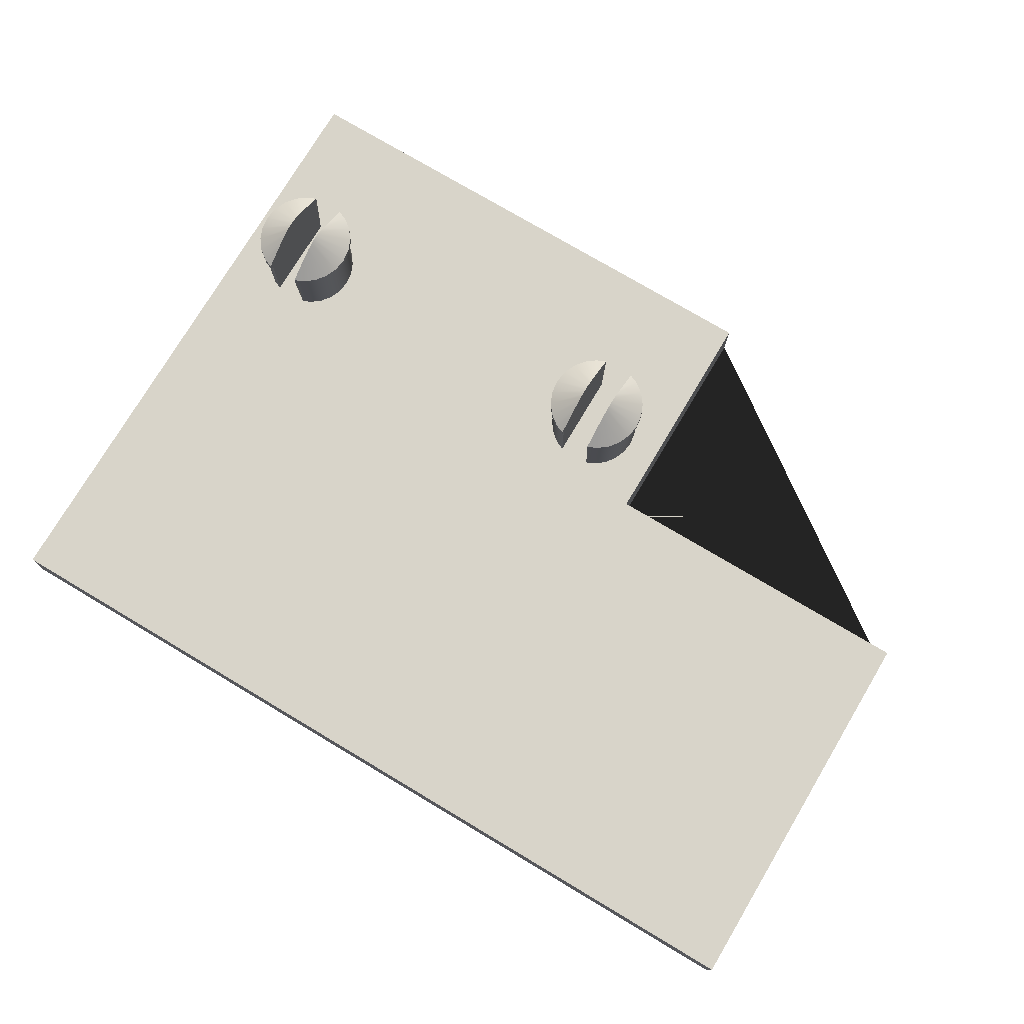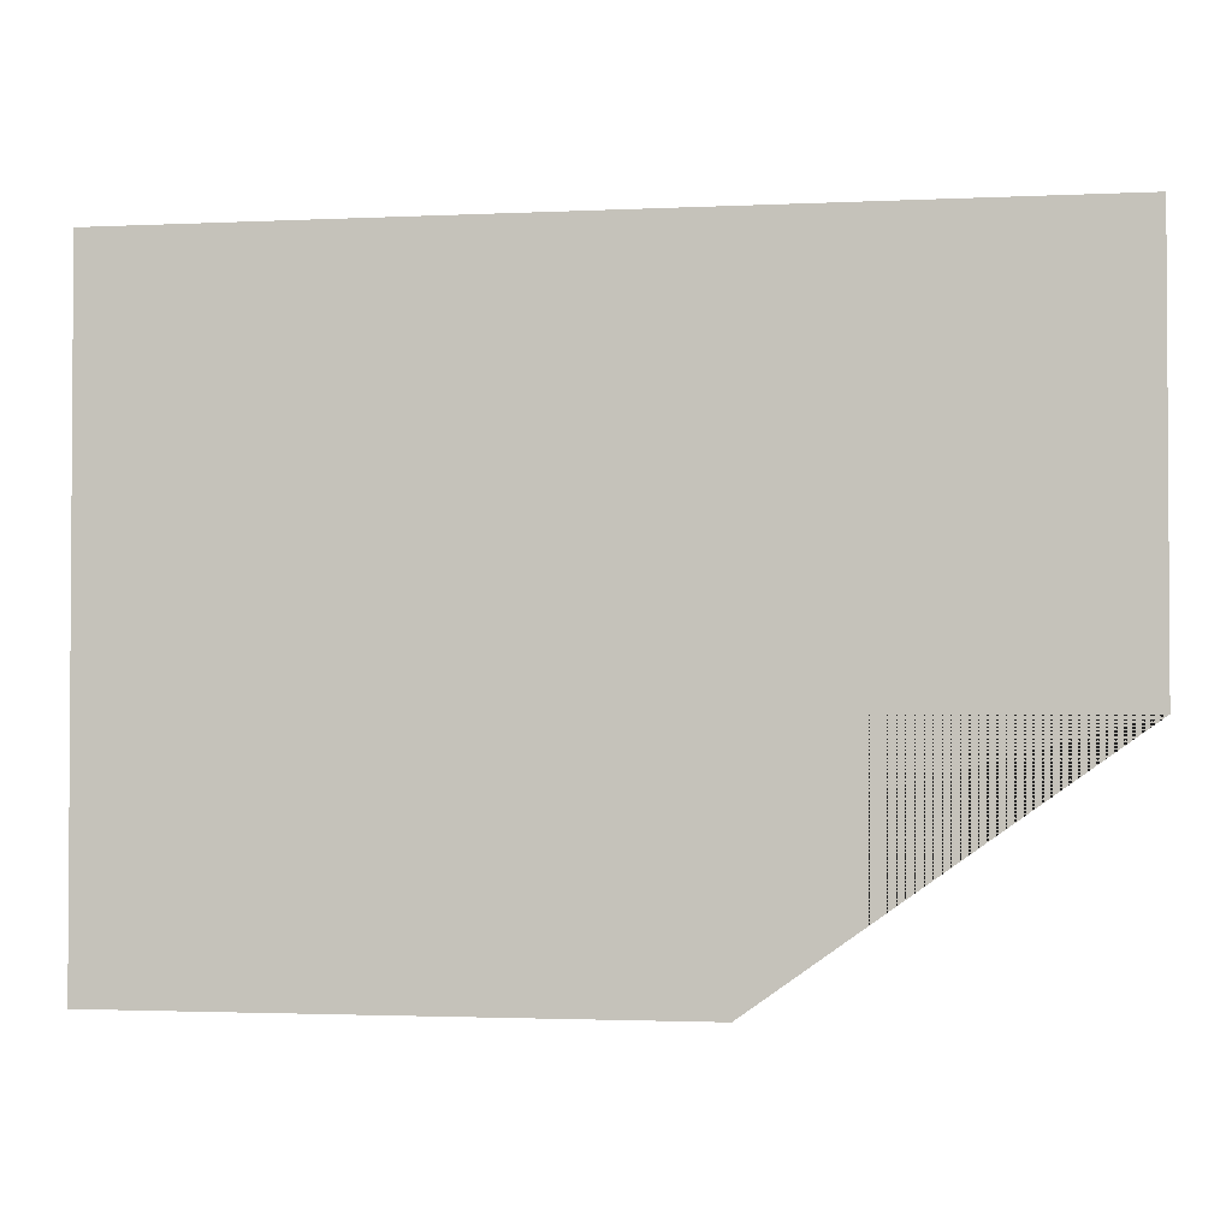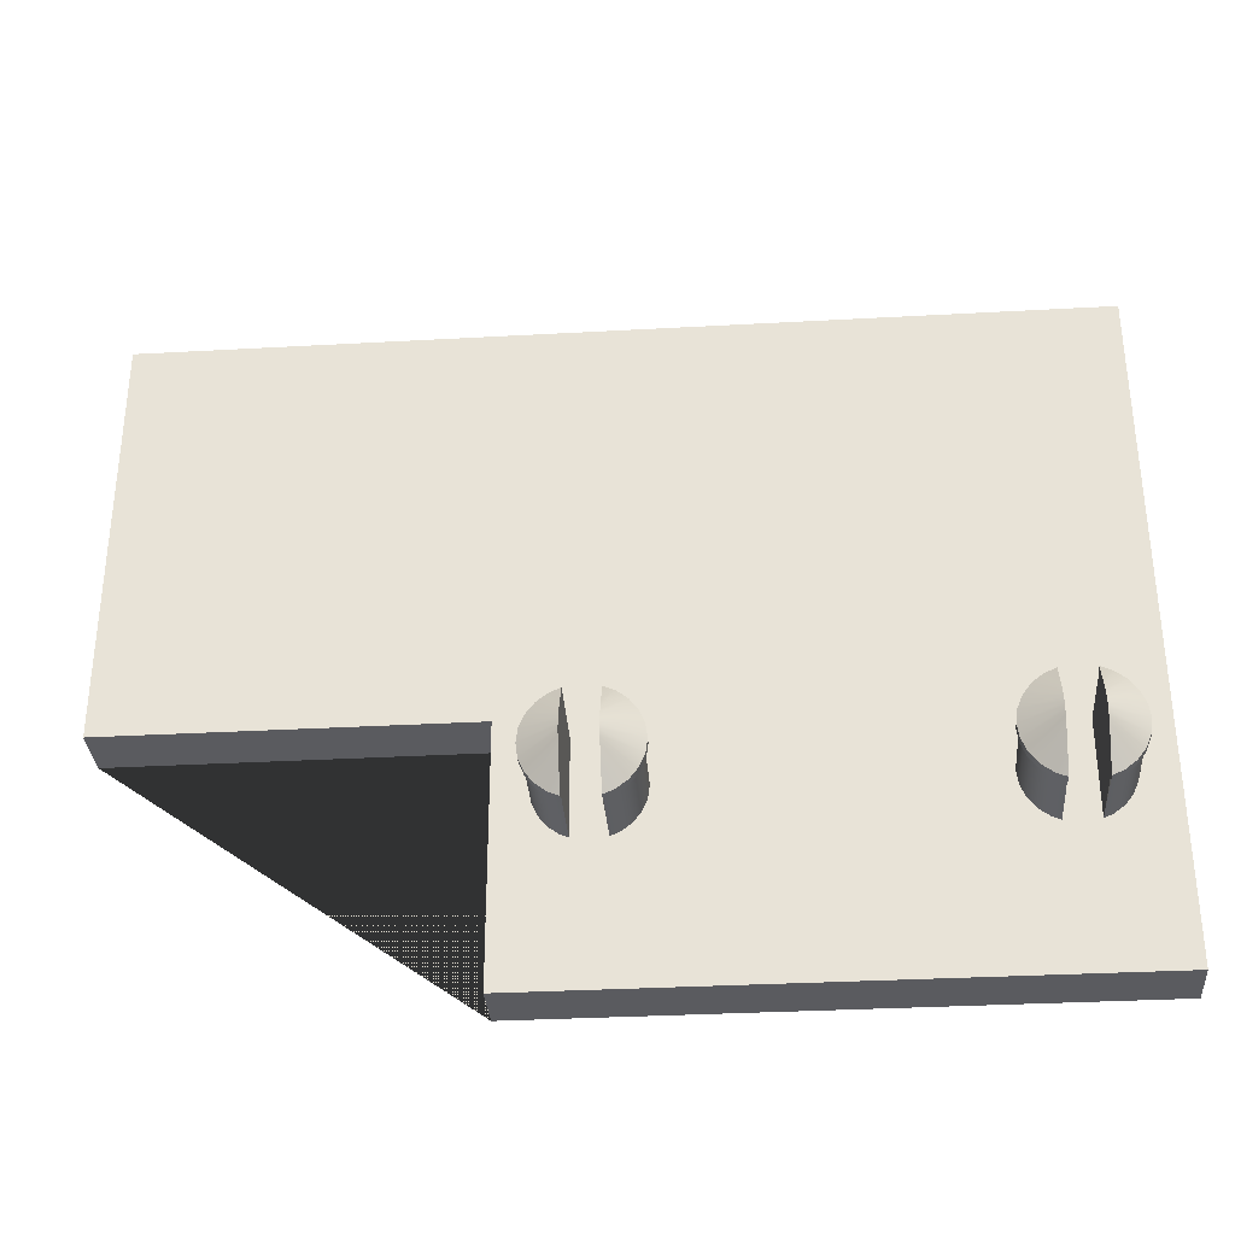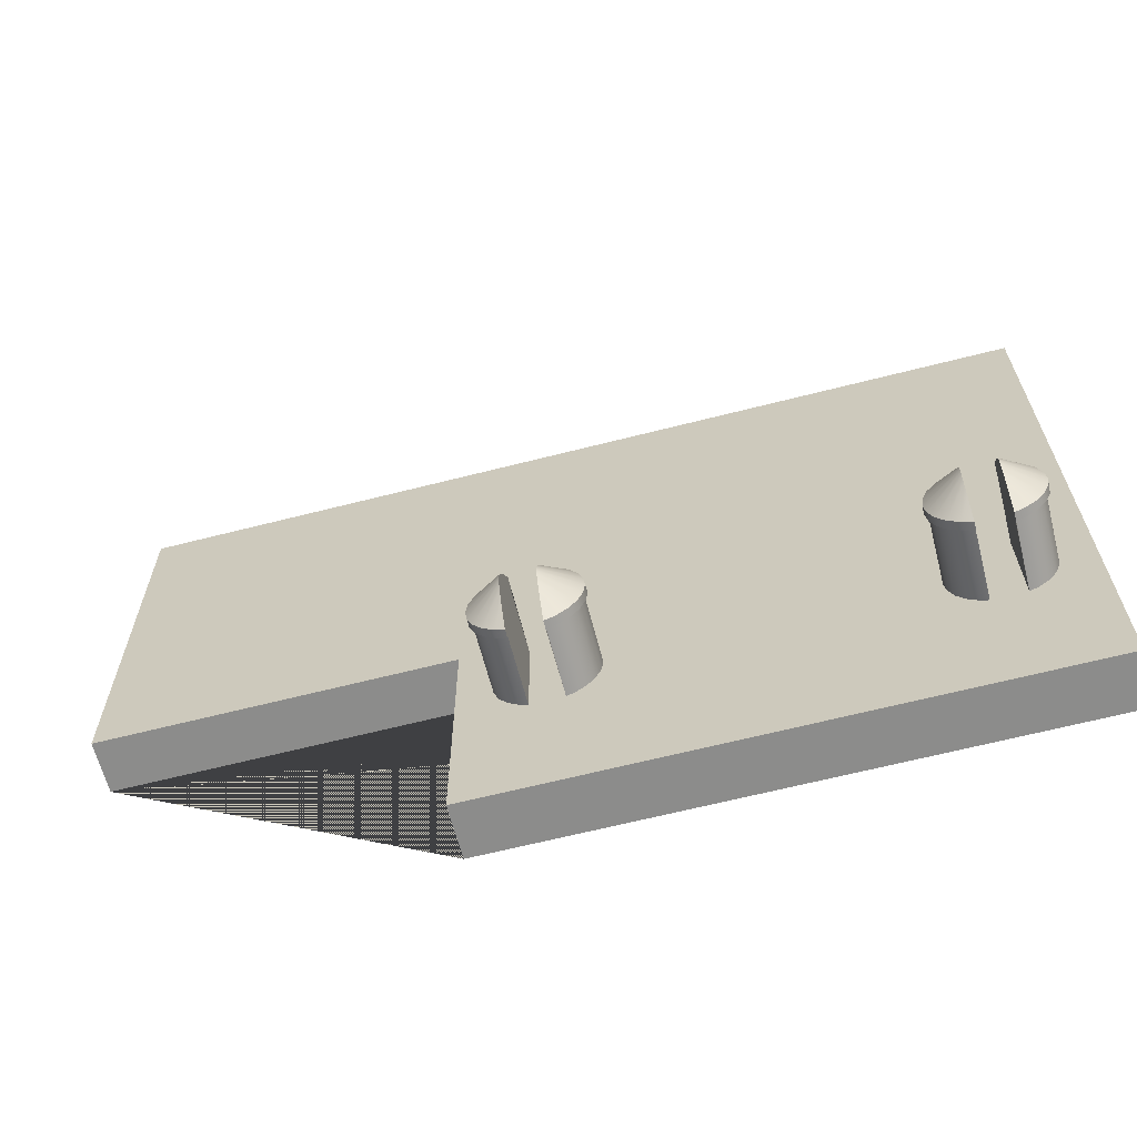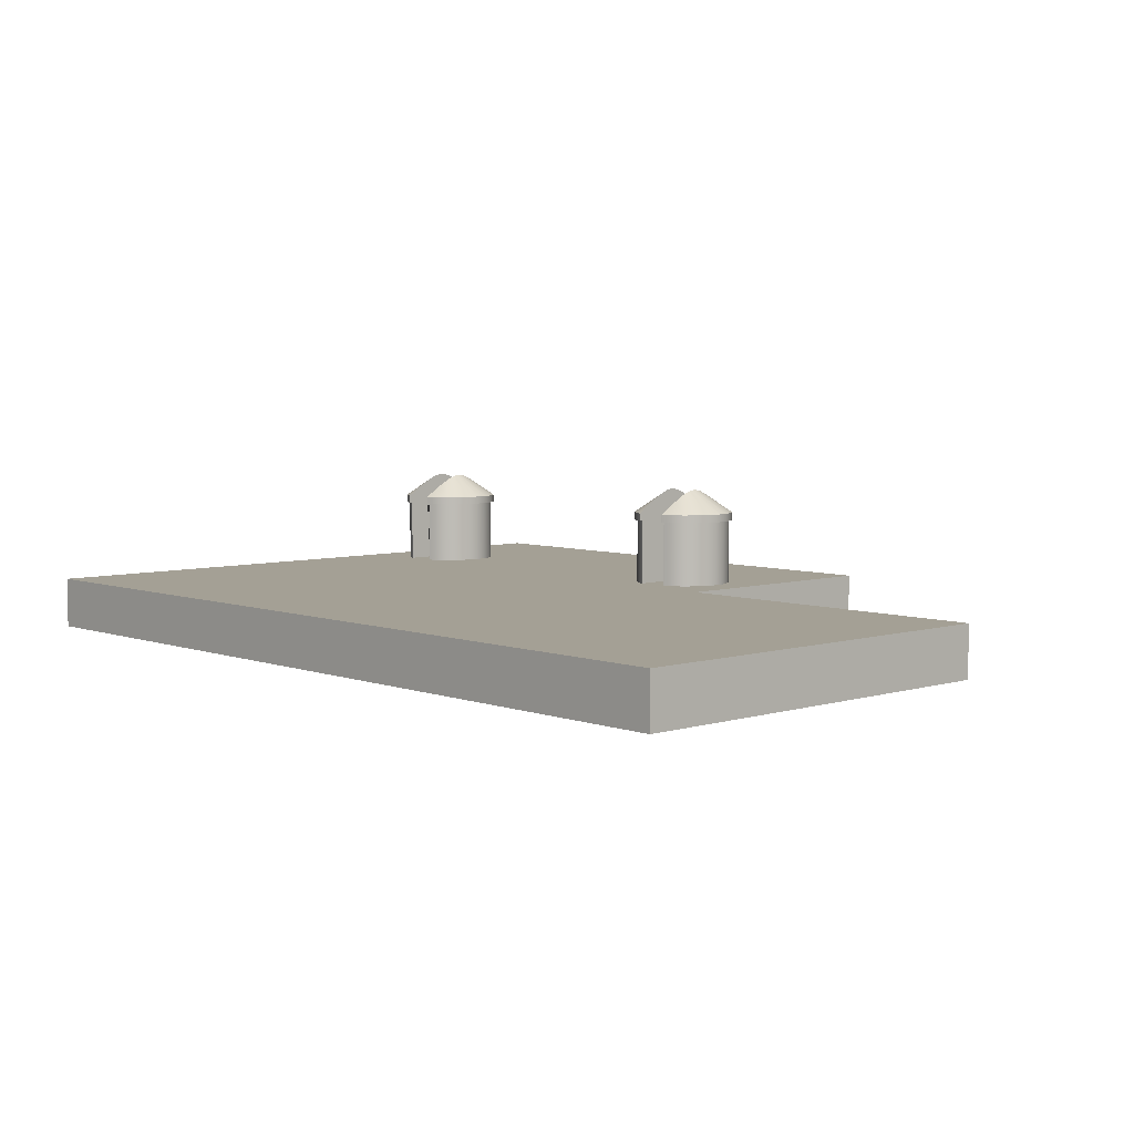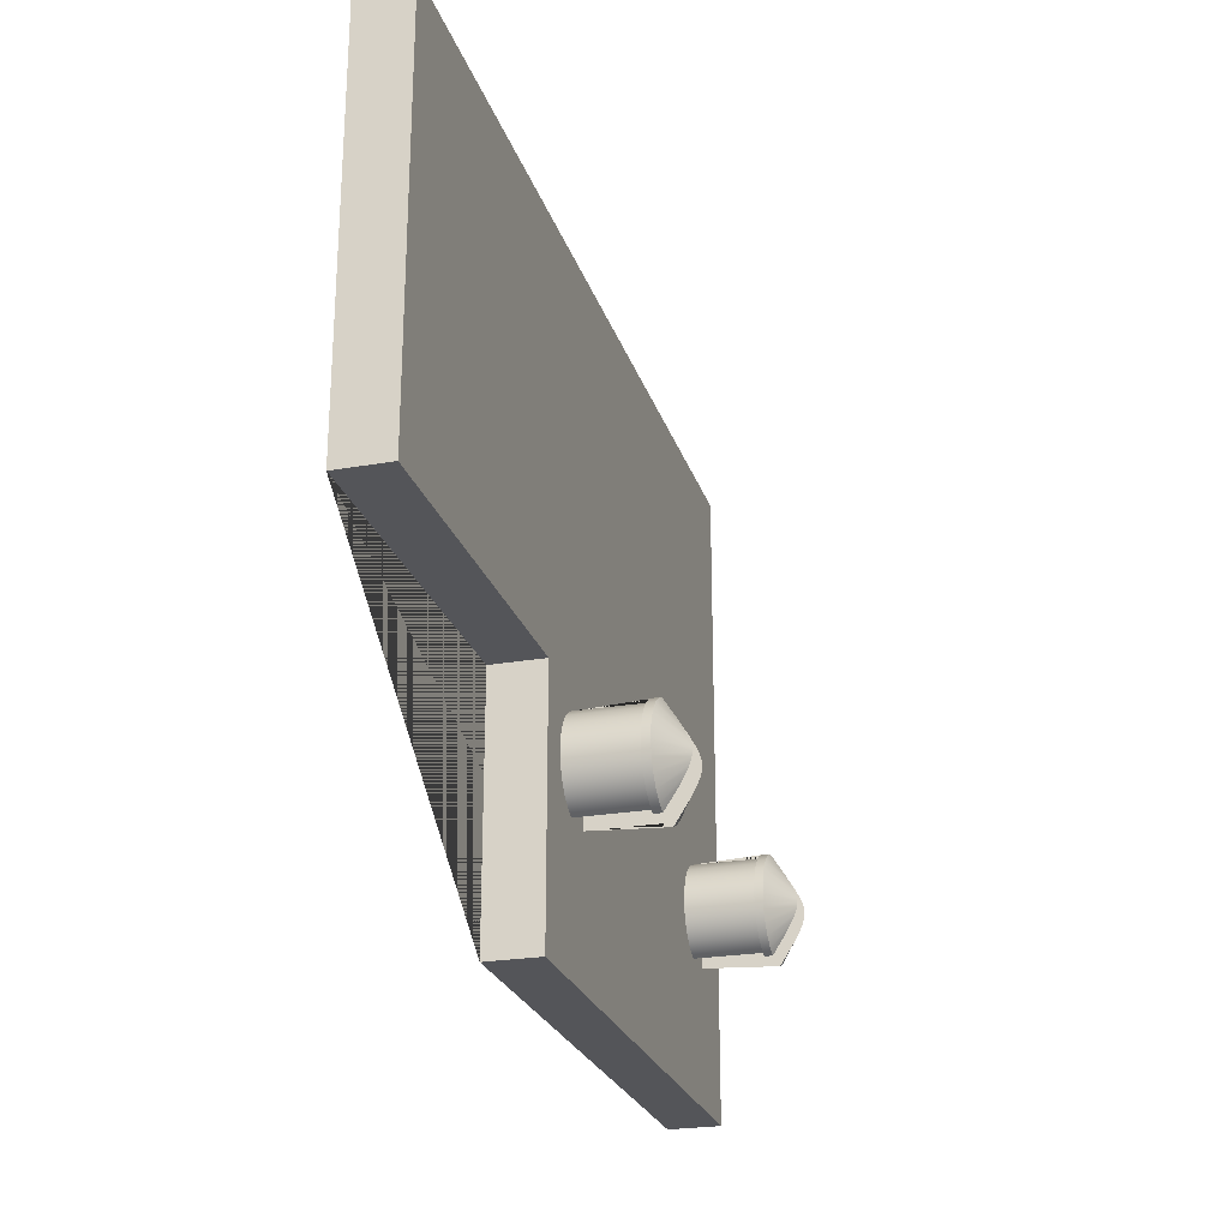
<metadata>
{"format":"obj","ext":"obj","renderer":"f3d","projection":"perspective","resolution":1024,"background":"white","views":[{"elev":75.6,"azim":30.8,"up":"+Y"},{"elev":-2.1,"azim":9.6,"up":"+Z"},{"elev":-33.0,"azim":-175.6,"up":"+Z"},{"elev":-64.1,"azim":-165.5,"up":"+Z"},{"elev":5.7,"azim":47.3,"up":"+Y"},{"elev":-24.7,"azim":105.9,"up":"+Z"}]}
</metadata>
<code>
g Mesh1 Group1 Model
v 26.1 5.7 -28.22
v 26 5.7 -29
v 26 1.6 -29
v 26.1 1.6 -28.22
f 1 2 3 4
v 28 5.7 -32.02
v 28 5.7 -31.81
v 27.5 5.7 -31.6
v 26.88 5.7 -31.12
v 26.4 5.7 -30.5
v 26.1 5.7 -29.78
v 26.4 5.7 -27.5
v 26.88 5.7 -26.88
v 27.5 5.7 -26.4
v 28 5.7 -26.19
v 28 5.7 -25.98
v 27.4 5.7 -26.23
v 26.74 5.7 -26.74
v 26.23 5.7 -27.4
v 25.91 5.7 -28.17
v 25.8 5.7 -29
v 25.91 5.7 -29.83
v 26.23 5.7 -30.6
v 26.74 5.7 -31.26
v 27.4 5.7 -31.77
f 5 6 7 8 9 10 2 1 11 12 13 14 15 16 17 18 19 20 21 22 23 24
v 28 1.6 -31.81
v 28 1.6 -26.19
v 28 6.2 -25.98
v 28 7.016 -27.27
v 28 7.414 -28
v 28 7.59 -28.42
v 28 7.671 -28.73
v 28 7.695 -29
v 28 7.671 -29.27
v 28 7.59 -29.58
v 28 7.414 -30
v 28 7.016 -30.73
v 28 6.2 -32.02
f 5 6 25 26 14 15 27 28 29 30 31 32 33 34 35 36 37
v 27.5 1.6 -31.6
f 7 6 25 38
v 34 1.6 -40
f 38 39 25
v 26.88 1.6 -31.12
f 40 39 38
v 8 1.6 -29
f 41 39 40
v 7.898 1.6 -29.78
f 42 39 41
v 7.598 1.6 -30.5
f 43 39 42
v 7.121 1.6 -31.12
f 44 39 43
v 6.5 1.6 -31.6
f 45 39 44
v 6 1.6 -31.81
f 46 39 45
v 4 1.6 -31.81
f 47 39 46
v 0 1.6 -40
f 47 48 39
v 3.5 1.6 -31.6
f 49 48 47
v 2.879 1.6 -31.12
f 50 48 49
v 2.402 1.6 -30.5
f 51 48 50
v 2.102 1.6 -29.78
f 52 48 51
v 2 1.6 -29
f 53 48 52
v 0 1.6 -0
f 48 53 54
v 2.102 1.6 -28.22
f 55 54 53
v 2.402 1.6 -27.5
f 56 54 55
v 2.879 1.6 -26.88
f 57 54 56
v 3.5 1.6 -26.4
f 58 54 57
v 55 1.6 -0
f 54 58 59
v 4 1.6 -26.19
f 59 58 60
v 4 5.7 -26.19
v 3.5 5.7 -26.4
f 61 62 58 60
v 4 5.7 -32.02
v 4 5.7 -31.81
v 3.5 5.7 -31.6
v 2.879 5.7 -31.12
v 2.402 5.7 -30.5
v 2.102 5.7 -29.78
v 2 5.7 -29
v 2.102 5.7 -28.22
v 2.402 5.7 -27.5
v 2.879 5.7 -26.88
v 4 5.7 -25.98
v 3.4 5.7 -26.23
v 2.737 5.7 -26.74
v 2.229 5.7 -27.4
v 1.909 5.7 -28.17
v 1.8 5.7 -29
v 1.909 5.7 -29.83
v 2.229 5.7 -30.6
v 2.737 5.7 -31.26
v 3.4 5.7 -31.77
f 63 64 65 66 67 68 69 70 71 72 62 61 73 74 75 76 77 78 79 80 81 82
v 4 6.2 -25.98
v 4 7.016 -27.27
v 4 7.414 -28
v 4 7.59 -28.42
v 4 7.671 -28.73
v 4 7.695 -29
v 4 7.671 -29.27
v 4 7.59 -29.58
v 4 7.414 -30
v 4 7.016 -30.73
v 4 6.2 -32.02
f 63 64 47 60 61 73 83 84 85 86 87 88 89 90 91 92 93
f 65 64 47 49
f 66 65 49 50
f 67 66 50 51
f 68 67 51 52
f 69 68 52 53
f 70 69 53 55
f 71 70 55 56
f 72 71 56 57
f 62 72 57 58
f 47 46 60
v 6 1.6 -26.19
f 94 60 46
f 59 60 94
v 6.5 1.6 -26.4
f 59 94 95
v 6.5 5.7 -26.4
v 6 5.7 -26.19
f 96 97 94 95
v 6 5.7 -25.98
v 7.121 5.7 -26.88
v 7.598 5.7 -27.5
v 7.898 5.7 -28.22
v 8 5.7 -29
v 7.898 5.7 -29.78
v 7.598 5.7 -30.5
v 7.121 5.7 -31.12
v 6.5 5.7 -31.6
v 6 5.7 -31.81
v 6 5.7 -32.02
v 6.6 5.7 -31.77
v 7.263 5.7 -31.26
v 7.771 5.7 -30.6
v 8.091 5.7 -29.83
v 8.2 5.7 -29
v 8.091 5.7 -28.17
v 7.771 5.7 -27.4
v 7.263 5.7 -26.74
v 6.6 5.7 -26.23
f 98 97 96 99 100 101 102 103 104 105 106 107 108 109 110 111 112 113 114 115 116 117
v 6 6.2 -32.02
v 6 7.016 -30.73
v 6 7.414 -30
v 6 7.59 -29.58
v 6 7.671 -29.27
v 6 7.695 -29
v 6 7.671 -28.73
v 6 7.59 -28.42
v 6 7.414 -28
v 6 7.016 -27.27
v 6 6.2 -25.98
f 98 97 94 46 107 108 118 119 120 121 122 123 124 125 126 127 128
f 107 106 45 46
f 106 105 44 45
f 105 104 43 44
f 104 103 42 43
f 103 102 41 42
v 7.898 1.6 -28.22
f 102 101 129 41
v 7.598 1.6 -27.5
f 101 100 130 129
v 7.121 1.6 -26.88
f 100 99 131 130
f 99 96 95 131
f 59 95 131
f 59 131 130
f 59 130 129
f 59 129 41
v 26.88 1.6 -26.88
f 59 41 132
v 26.4 1.6 -27.5
f 132 41 133
f 133 41 4
f 4 41 3
v 26.1 1.6 -29.78
f 41 134 3
v 26.4 1.6 -30.5
f 41 135 134
f 41 40 135
f 9 8 40 135
f 8 7 38 40
f 10 9 135 134
f 2 10 134 3
f 11 1 4 133
f 12 11 133 132
v 27.5 1.6 -26.4
f 13 12 132 136
f 59 132 136
f 59 136 26
f 14 13 136 26
v 30 1.6 -26.19
f 59 26 137
v 30 1.6 -31.81
f 137 26 138
f 25 138 26
f 25 39 138
v 30.5 1.6 -31.6
f 138 39 139
v 31.12 1.6 -31.12
f 139 39 140
v 31.6 1.6 -30.5
f 140 39 141
v 31.9 1.6 -29.78
f 141 39 142
v 32 1.6 -29
f 142 39 143
v 34 1.6 -25
f 144 143 39
v 31.9 1.6 -28.22
f 144 145 143
v 31.6 1.6 -27.5
f 144 146 145
f 59 146 144
v 31.12 1.6 -26.88
f 59 147 146
v 30.5 1.6 -26.4
f 59 148 147
f 59 137 148
v 30.5 5.7 -26.4
v 30 5.7 -26.19
f 149 150 137 148
v 30 5.7 -25.98
v 31.12 5.7 -26.88
v 31.6 5.7 -27.5
v 31.9 5.7 -28.22
v 32 5.7 -29
v 31.9 5.7 -29.78
v 31.6 5.7 -30.5
v 31.12 5.7 -31.12
v 30.5 5.7 -31.6
v 30 5.7 -31.81
v 30 5.7 -32.02
v 30.6 5.7 -31.77
v 31.26 5.7 -31.26
v 31.77 5.7 -30.6
v 32.09 5.7 -29.83
v 32.2 5.7 -29
v 32.09 5.7 -28.17
v 31.77 5.7 -27.4
v 31.26 5.7 -26.74
v 30.6 5.7 -26.23
f 151 150 149 152 153 154 155 156 157 158 159 160 161 162 163 164 165 166 167 168 169 170
v 30 6.2 -32.02
v 30 7.016 -30.73
v 30 7.414 -30
v 30 7.59 -29.58
v 30 7.671 -29.27
v 30 7.695 -29
v 30 7.671 -28.73
v 30 7.59 -28.42
v 30 7.414 -28
v 30 7.016 -27.27
v 30 6.2 -25.98
f 151 150 137 138 160 161 171 172 173 174 175 176 177 178 179 180 181
f 160 159 139 138
f 159 158 140 139
f 158 157 141 140
f 157 156 142 141
f 156 155 143 142
f 155 154 145 143
f 154 153 146 145
f 153 152 147 146
f 152 149 148 147
v 30.6 6.2 -31.77
f 162 161 171 182
f 182 171 172
v 31.26 6.2 -31.26
f 182 172 173 183
v 31.77 6.2 -30.6
f 183 173 174 184
v 32.09 6.2 -29.83
f 184 174 175 185
v 32.2 6.2 -29
f 185 175 176 186
v 32.09 6.2 -28.17
f 186 176 177 187
v 31.77 6.2 -27.4
f 187 177 178 188
v 31.26 6.2 -26.74
f 188 178 179 189
v 30.6 6.2 -26.23
f 189 179 180 190
f 190 180 181
f 190 181 151 170
f 170 169 189 190
f 169 168 188 189
f 168 167 187 188
f 167 166 186 187
f 166 165 185 186
f 165 164 184 185
f 164 163 183 184
f 163 162 182 183
v 55 1.6 -25
f 59 144 191
v 55 -1.575 -25
v 34 -1.575 -25
f 192 193 144 191
v 55 -1.575 -0
v 0 -1.575 -0
v 0 -1.575 -40
v 34 -1.575 -40
f 192 194 195 196 197 193
f 194 192 191 59
f 195 194 59 54
f 196 195 54 48
f 197 196 48 39
f 193 197 39 144
v 6.6 6.2 -31.77
f 109 108 118 198
f 198 118 119
v 7.263 6.2 -31.26
f 198 119 120 199
v 7.771 6.2 -30.6
f 199 120 121 200
v 8.091 6.2 -29.83
f 200 121 122 201
v 8.2 6.2 -29
f 201 122 123 202
v 8.091 6.2 -28.17
f 202 123 124 203
v 7.771 6.2 -27.4
f 203 124 125 204
v 7.263 6.2 -26.74
f 204 125 126 205
v 6.6 6.2 -26.23
f 205 126 127 206
f 206 127 128
f 206 128 98 117
f 117 116 205 206
f 116 115 204 205
f 115 114 203 204
f 114 113 202 203
f 113 112 201 202
f 112 111 200 201
f 111 110 199 200
f 110 109 198 199
v 3.4 6.2 -26.23
f 74 73 83 207
f 207 83 84
v 2.737 6.2 -26.74
f 207 84 85 208
v 2.229 6.2 -27.4
f 208 85 86 209
v 1.909 6.2 -28.17
f 209 86 87 210
v 1.8 6.2 -29
f 210 87 88 211
v 1.909 6.2 -29.83
f 211 88 89 212
v 2.229 6.2 -30.6
f 212 89 90 213
v 2.737 6.2 -31.26
f 213 90 91 214
v 3.4 6.2 -31.77
f 214 91 92 215
f 215 92 93
f 215 93 63 82
f 82 81 214 215
f 81 80 213 214
f 80 79 212 213
f 79 78 211 212
f 78 77 210 211
f 77 76 209 210
f 76 75 208 209
f 75 74 207 208
v 27.4 6.2 -26.23
f 16 15 27 216
f 216 27 28
v 26.74 6.2 -26.74
f 216 28 29 217
v 26.23 6.2 -27.4
f 217 29 30 218
v 25.91 6.2 -28.17
f 218 30 31 219
v 25.8 6.2 -29
f 219 31 32 220
v 25.91 6.2 -29.83
f 220 32 33 221
v 26.23 6.2 -30.6
f 221 33 34 222
v 26.74 6.2 -31.26
f 222 34 35 223
v 27.4 6.2 -31.77
f 223 35 36 224
f 224 36 37
f 224 37 5 24
f 24 23 223 224
f 23 22 222 223
f 22 21 221 222
f 21 20 220 221
f 20 19 219 220
f 19 18 218 219
f 18 17 217 218
f 17 16 216 217

</code>
